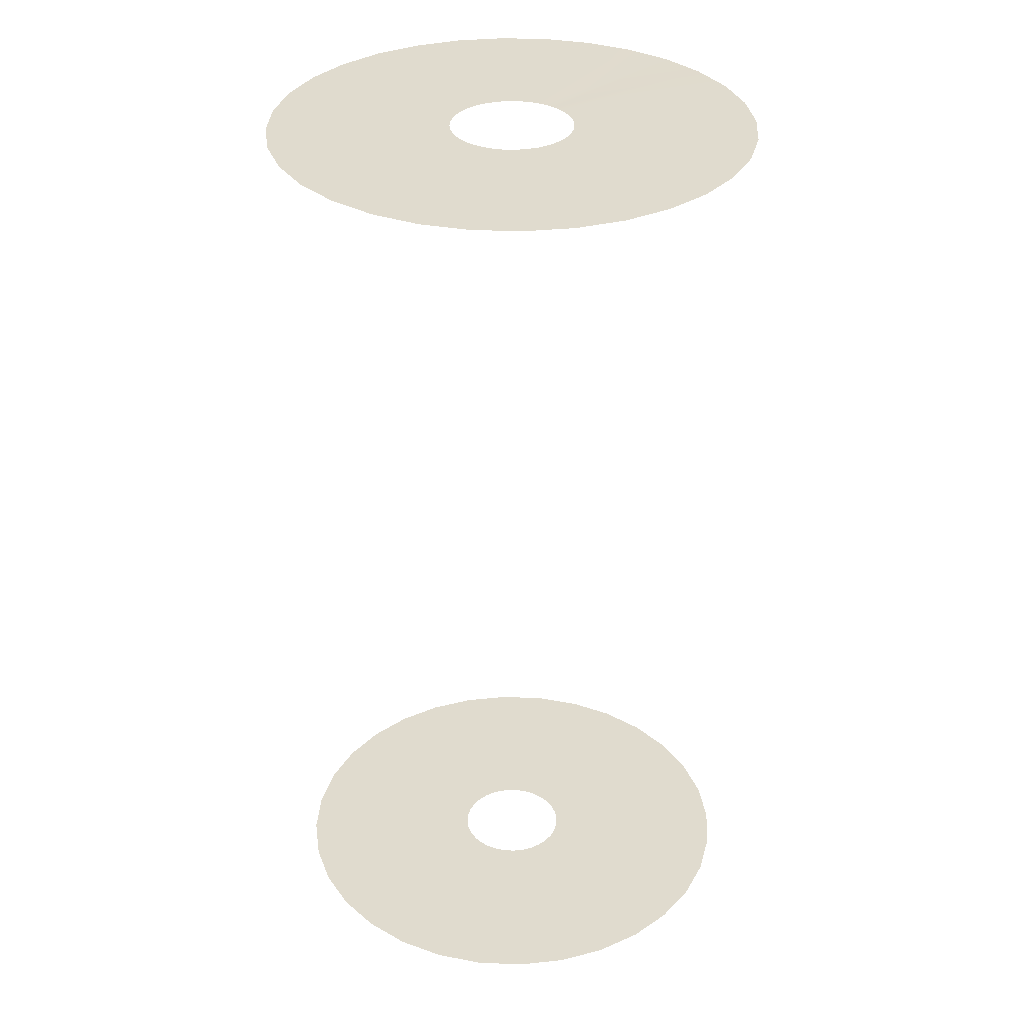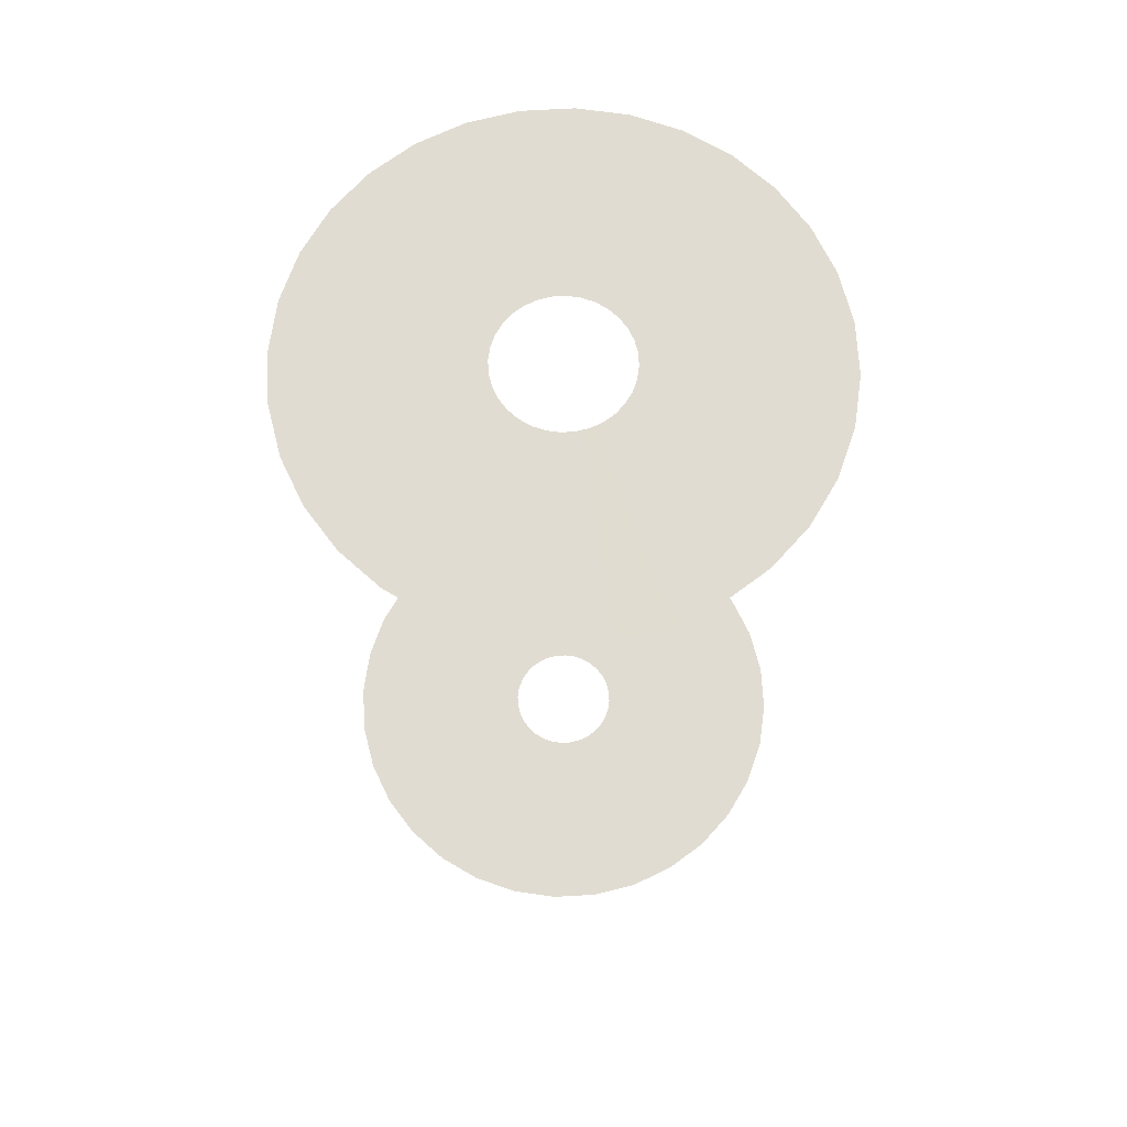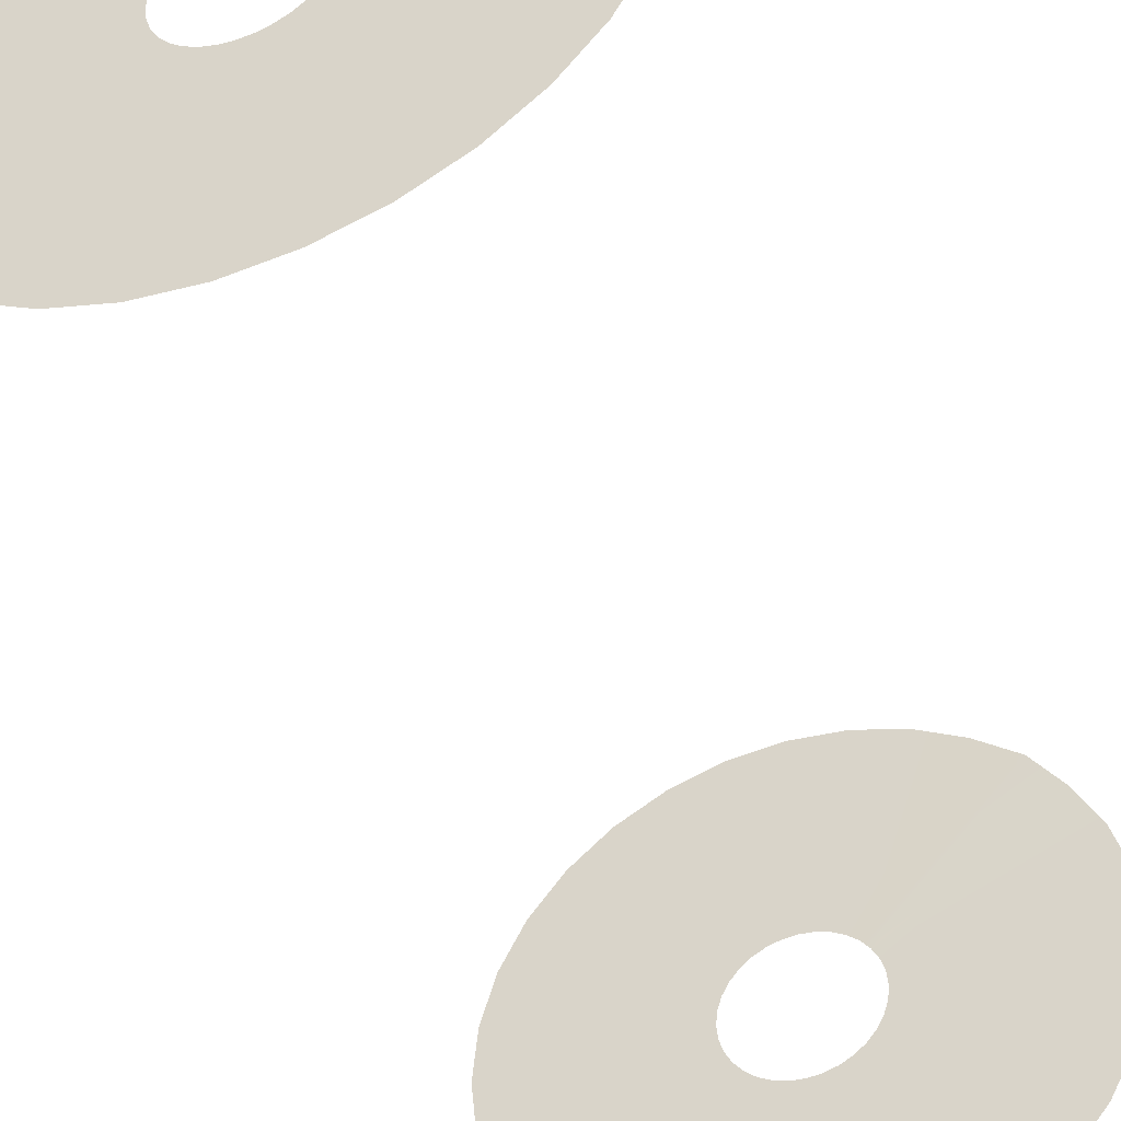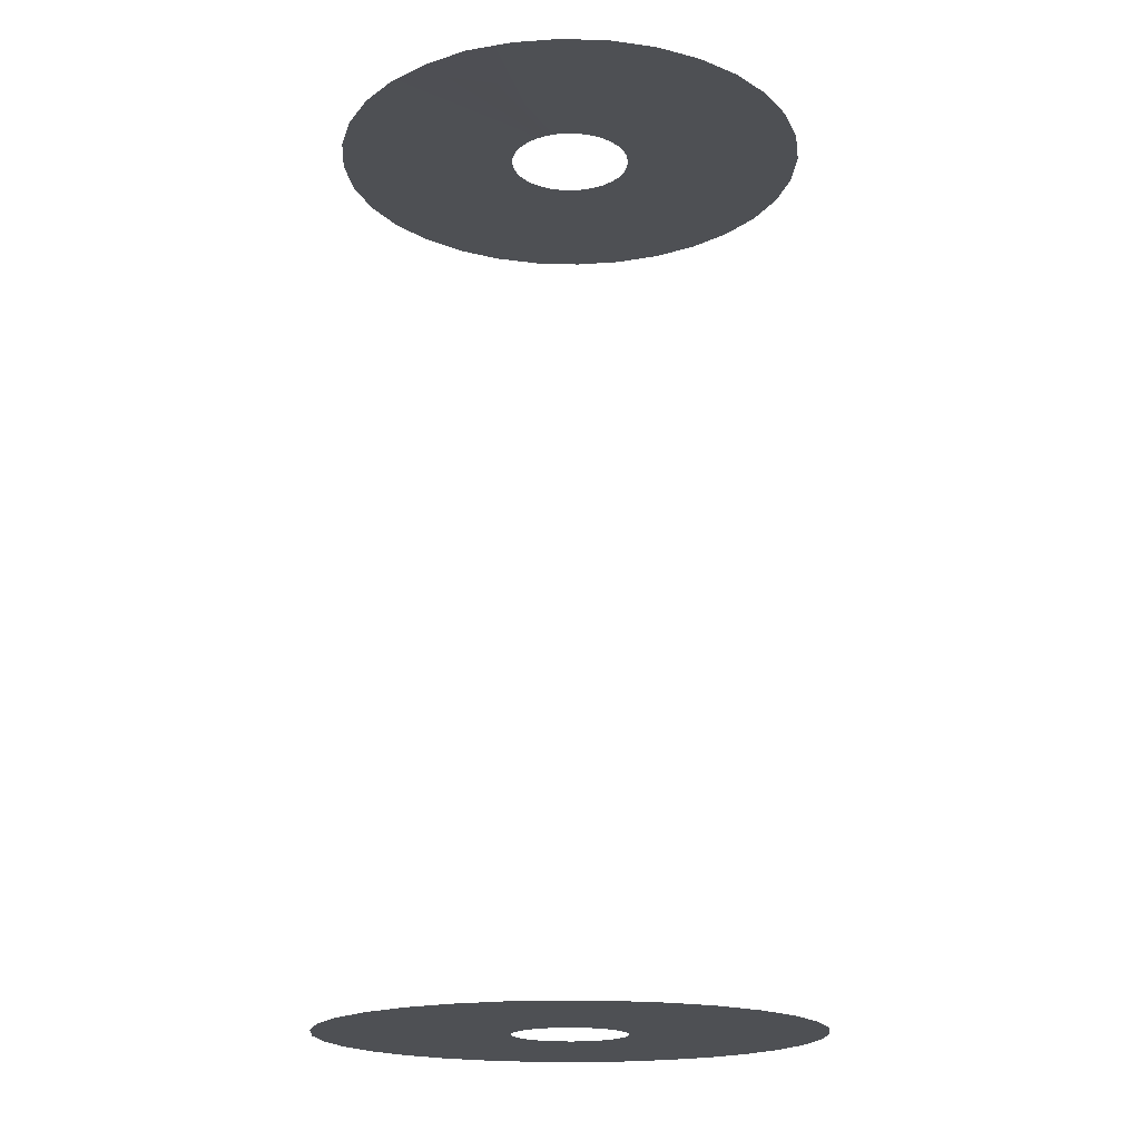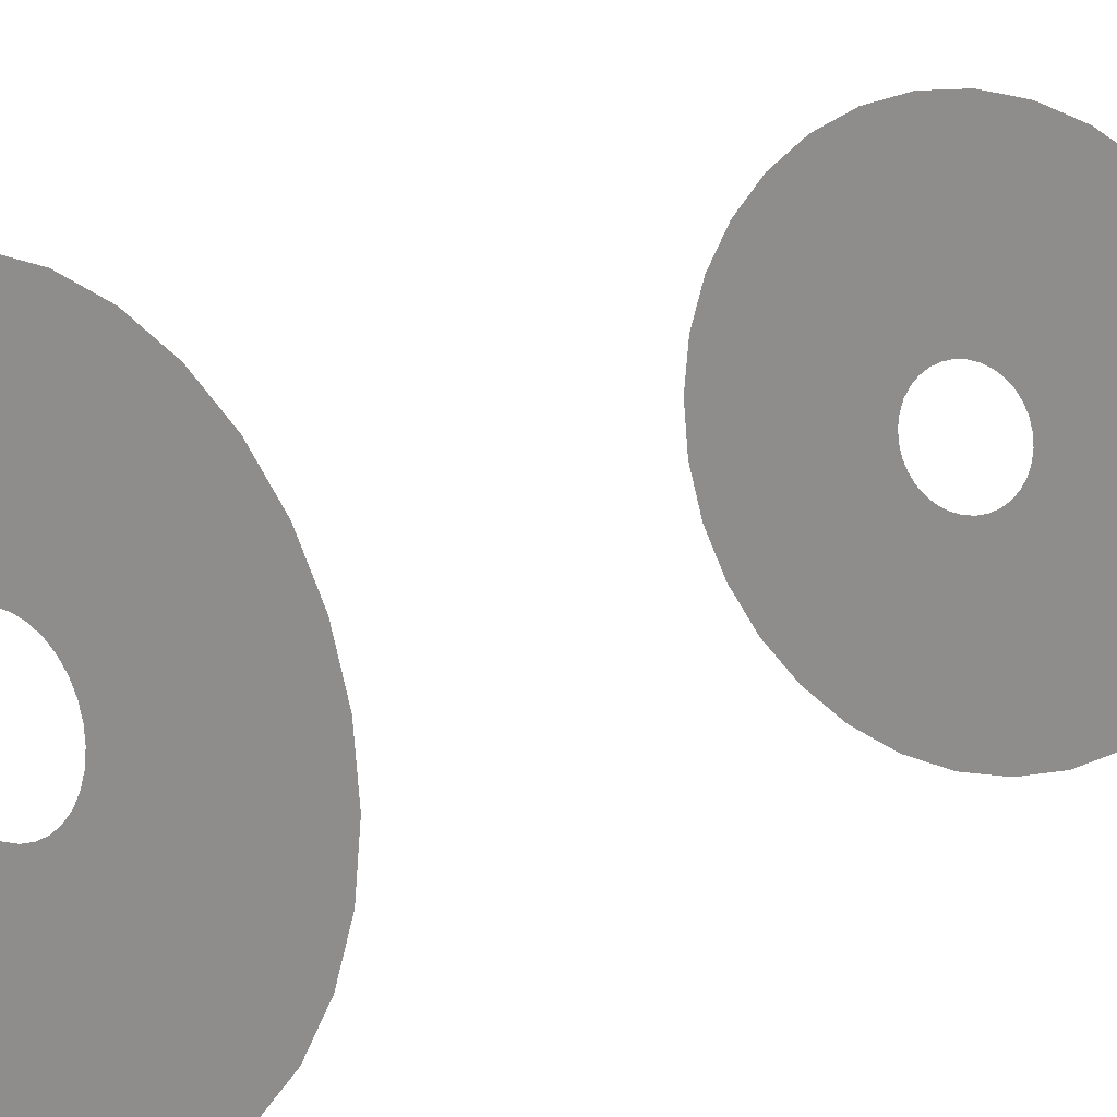
<metadata>
{"format":"obj","ext":"obj","renderer":"f3d","projection":"perspective","resolution":1024,"background":"white","views":[{"elev":33.5,"azim":87.6,"up":"+Z"},{"elev":69.1,"azim":-143.8,"up":"+Z"},{"elev":-45.0,"azim":-159.0,"up":"+Y"},{"elev":-18.5,"azim":-110.4,"up":"+Z"},{"elev":13.5,"azim":38.1,"up":"+Y"}]}
</metadata>
<code>
v 0.1237 0.1852 0.3911
v 0.0852 0.2057 0.3911
v 0.02172 0.05245 0.3911
v 0.03155 0.04721 0.3911
v 0.1575 -0.1575 0.3911
v 0.1852 -0.1237 0.3911
v 0.04721 -0.03155 0.3911
v 0.04015 -0.04015 0.3911
v -0.1852 -0.1237 0.3911
v -0.1575 -0.1575 0.3911
v -0.04015 -0.04015 0.3911
v -0.04721 -0.03155 0.3911
v -0.0852 0.2057 0.3911
v -0.1237 0.1852 0.3911
v -0.03155 0.04721 0.3911
v -0.02172 0.05245 0.3911
v 0.2227 1e-07 0.3911
v 0.2184 0.04344 0.3911
v 0.05571 0.01107 0.3911
v 0.05677 1e-07 0.3911
v -0.04344 -0.2184 0.3911
v 0 -0.2227 0.3911
v 0 -0.05677 0.3911
v -0.01107 -0.05571 0.3911
v -0.2057 0.0852 0.3911
v -0.2184 0.04344 0.3911
v -0.05571 0.01107 0.3911
v -0.05245 0.02172 0.3911
v 0.1575 0.1575 0.3911
v 0.04015 0.04015 0.3911
v 0.1237 -0.1852 0.3911
v 0.03155 -0.04721 0.3911
v -0.2057 -0.0852 0.3911
v -0.05245 -0.02172 0.3911
v -0.04344 0.2184 0.3911
v -0.01107 0.05571 0.3911
v 0.2184 -0.04344 0.3911
v 0.05571 -0.01107 0.3911
v -0.0852 -0.2057 0.3911
v -0.02172 -0.05245 0.3911
v -0.1852 0.1237 0.3911
v -0.04721 0.03155 0.3911
v 0.1852 0.1237 0.3911
v 0.04721 0.03155 0.3911
v 0.0852 -0.2057 0.3911
v 0.02172 -0.05245 0.3911
v -0.2184 -0.04344 0.3911
v -0.05571 -0.01107 0.3911
v 0.04169 0.2186 0.3911
v 0 0.2227 0.3911
v 0 0.05677 0.3911
v 0.01062 0.05574 0.3911
v 0.01062 0.05574 0.3911
v 0.2057 -0.0852 0.3911
v 0.05245 -0.02172 0.3911
v -0.1237 -0.1852 0.3911
v -0.03155 -0.04721 0.3911
v -0.1593 0.1582 0.3903
v -0.04015 0.04015 0.3911
v 0.2057 0.0852 0.3911
v 0.05245 0.02172 0.3911
v 0.04344 -0.2184 0.3911
v 0.01107 -0.05571 0.3911
v -0.2227 1e-07 0.3911
v -0.05677 1e-07 0.3911
v 0.04344 0.2184 0.3911
v 0.04344 0.2184 0.3911
v 0.01107 0.05571 0.3911
v 0.01107 0.05571 0.3911
v 0 0.2227 -0.451
v 0.04169 0.2186 -0.451
v 0.04344 0.2184 -0.451
v 0.0852 0.2057 -0.451
v 0.1237 0.1852 -0.451
v 0.1575 0.1575 -0.451
v 0.1852 0.1237 -0.451
v 0.2057 0.0852 -0.451
v 0.2184 0.04344 -0.451
v 0.2227 0 -0.451
v 0.05084 0 -0.451
v 0.04985 0.009901 -0.451
v 0.04697 0.01946 -0.451
v 0.04228 0.02823 -0.451
v 0.03594 0.03594 -0.451
v 0.02823 0.04228 -0.451
v 0.01946 0.04697 -0.451
v 0.009901 0.04985 -0.451
v 0 0.05084 -0.451
v -0.009901 0.04985 -0.451
v -0.01946 0.04697 -0.451
v -0.02823 0.04228 -0.451
v -0.03594 0.03594 -0.451
v -0.04228 0.02823 -0.451
v -0.04697 0.01946 -0.451
v -0.04985 0.009901 -0.451
v -0.05084 0 -0.451
v -0.2227 0 -0.451
v -0.2184 0.04344 -0.451
v -0.2057 0.0852 -0.451
v -0.1852 0.1237 -0.451
v -0.1575 0.1575 -0.451
v -0.1237 0.1852 -0.451
v -0.0852 0.2057 -0.451
v -0.04344 0.2184 -0.451
v -0.04985 -0.009901 -0.451
v -0.04697 -0.01946 -0.451
v -0.04228 -0.02823 -0.451
v -0.03594 -0.03594 -0.451
v -0.02823 -0.04228 -0.451
v -0.01946 -0.04697 -0.451
v -0.009901 -0.04985 -0.451
v 0 -0.05084 -0.451
v 0.009901 -0.04985 -0.451
v 0.01946 -0.04697 -0.451
v 0.02823 -0.04228 -0.451
v 0.03594 -0.03594 -0.451
v 0.04228 -0.02823 -0.451
v 0.04697 -0.01946 -0.451
v 0.04985 -0.009901 -0.451
v 0.2184 -0.04344 -0.451
v 0.2057 -0.0852 -0.451
v 0.1852 -0.1237 -0.451
v 0.1575 -0.1575 -0.451
v 0.1237 -0.1852 -0.451
v 0.0852 -0.2057 -0.451
v 0.04344 -0.2184 -0.451
v 0 -0.2227 -0.451
v -0.04344 -0.2184 -0.451
v -0.0852 -0.2057 -0.451
v -0.1237 -0.1852 -0.451
v -0.1575 -0.1575 -0.451
v -0.1852 -0.1237 -0.451
v -0.2057 -0.0852 -0.451
v -0.2184 -0.04344 -0.451
f 1 2 3
f 1 3 4
f 5 6 7
f 5 7 8
f 9 10 11
f 9 11 12
f 13 15 16
f 17 18 19
f 17 19 20
f 21 22 23
f 21 23 24
f 25 26 27
f 25 27 28
f 29 1 4
f 29 4 30
f 31 5 8
f 31 8 32
f 33 9 12
f 33 12 34
f 35 13 16
f 35 16 36
f 37 17 20
f 37 20 38
f 39 21 24
f 39 24 40
f 43 29 30
f 43 30 44
f 45 31 32
f 45 32 46
f 47 33 34
f 47 34 48
f 49 50 51
f 49 51 52
f 50 35 36
f 50 36 51
f 54 37 38
f 54 38 55
f 56 39 40
f 56 40 57
f 60 43 44
f 60 44 61
f 62 45 46
f 62 46 63
f 64 47 48
f 64 48 65
f 2 66 68
f 2 68 3
f 6 54 55
f 6 55 7
f 10 56 57
f 10 57 11
f 18 60 61
f 18 61 19
f 22 62 63
f 22 63 23
f 26 64 65
f 26 65 27
f 66 49 52
f 67 53 69
f 98 96 97
f 96 98 99
f 96 99 100
f 96 100 101
f 96 101 102
f 96 102 103
f 96 103 104
f 96 104 95
f 95 104 94
f 94 104 93
f 93 104 70
f 93 70 92
f 92 70 91
f 91 70 90
f 90 70 89
f 89 70 88
f 88 70 71
f 88 71 87
f 87 71 86
f 86 71 85
f 85 71 84
f 84 71 83
f 83 71 72
f 83 72 82
f 82 72 73
f 82 73 81
f 81 73 80
f 80 73 79
f 79 73 74
f 79 74 75
f 79 75 76
f 79 76 77
f 79 77 78
f 96 134 97
f 134 96 133
f 133 96 132
f 132 96 131
f 131 96 130
f 130 96 129
f 129 96 128
f 128 96 105
f 128 105 106
f 128 106 107
f 128 107 127
f 127 107 108
f 127 108 109
f 127 109 110
f 127 110 111
f 127 111 112
f 127 112 113
f 127 113 126
f 126 113 114
f 126 114 115
f 126 115 116
f 126 116 117
f 126 117 118
f 126 118 125
f 125 118 119
f 125 119 80
f 125 80 79
f 125 79 124
f 124 79 123
f 123 79 122
f 122 79 121
f 121 79 120
f 13 14 15
f 41 25 28
f 41 28 42
f 58 41 42
f 58 42 59
f 14 58 59
f 14 59 15

</code>
